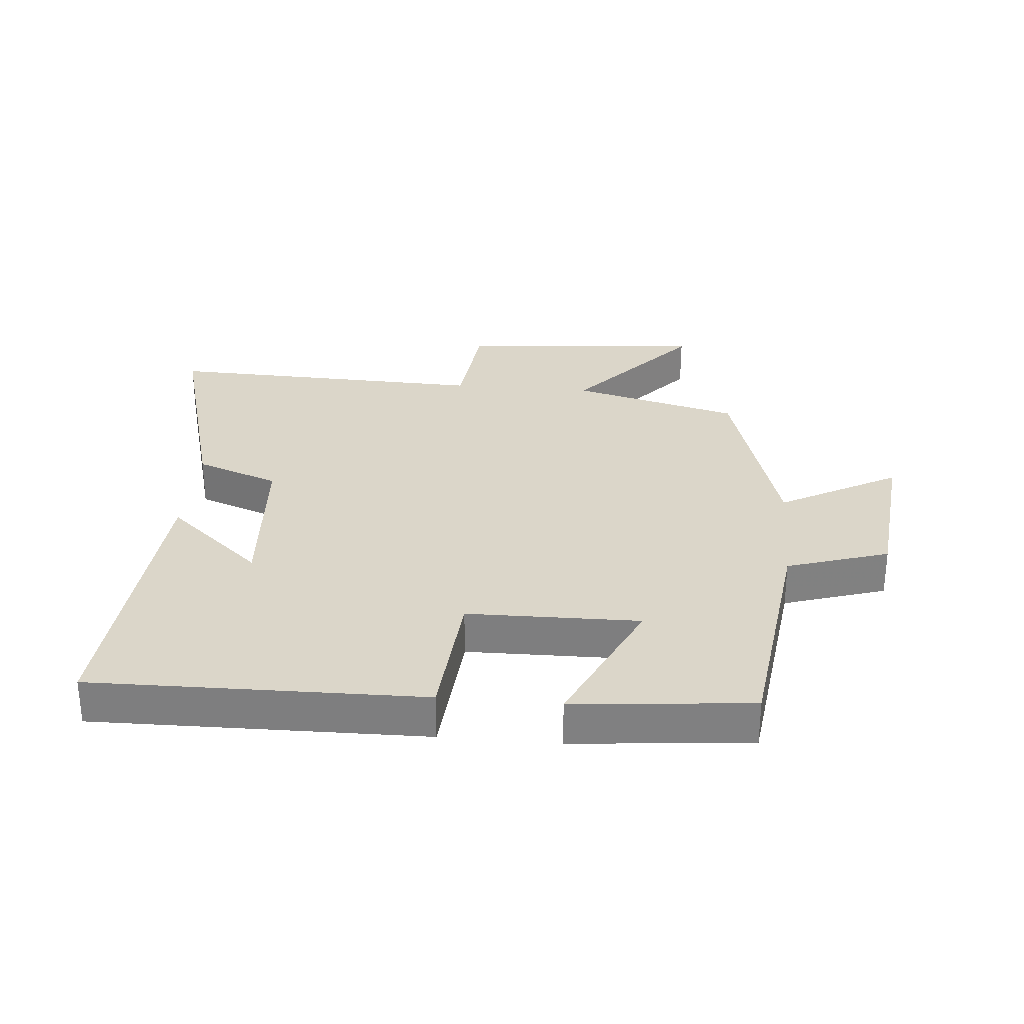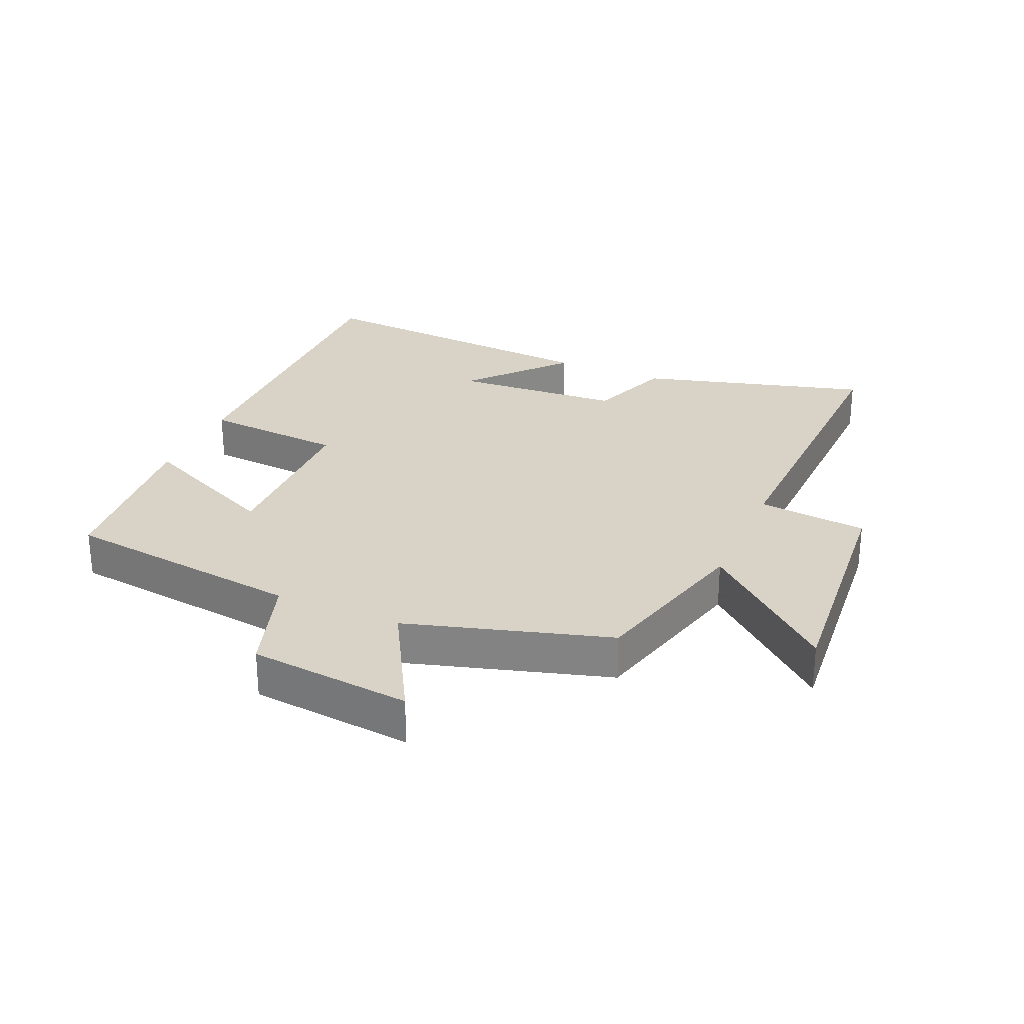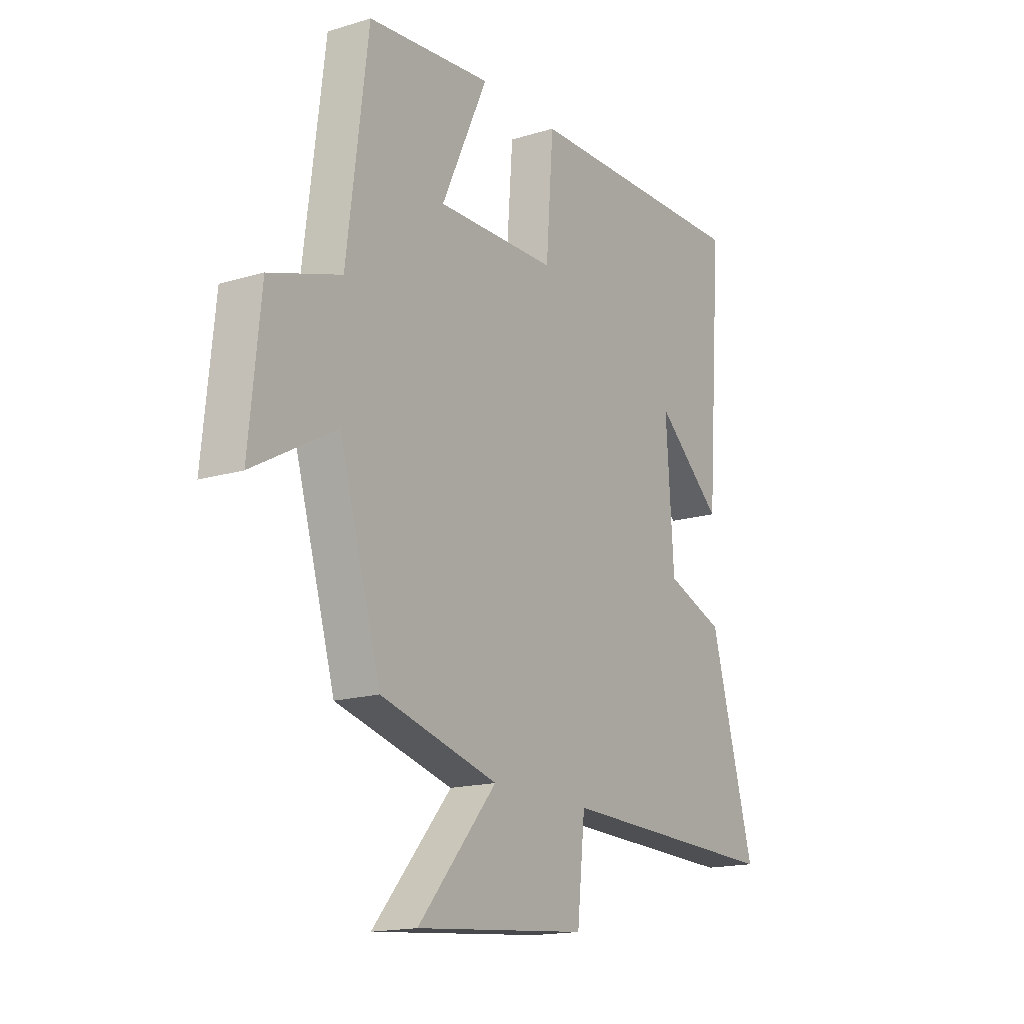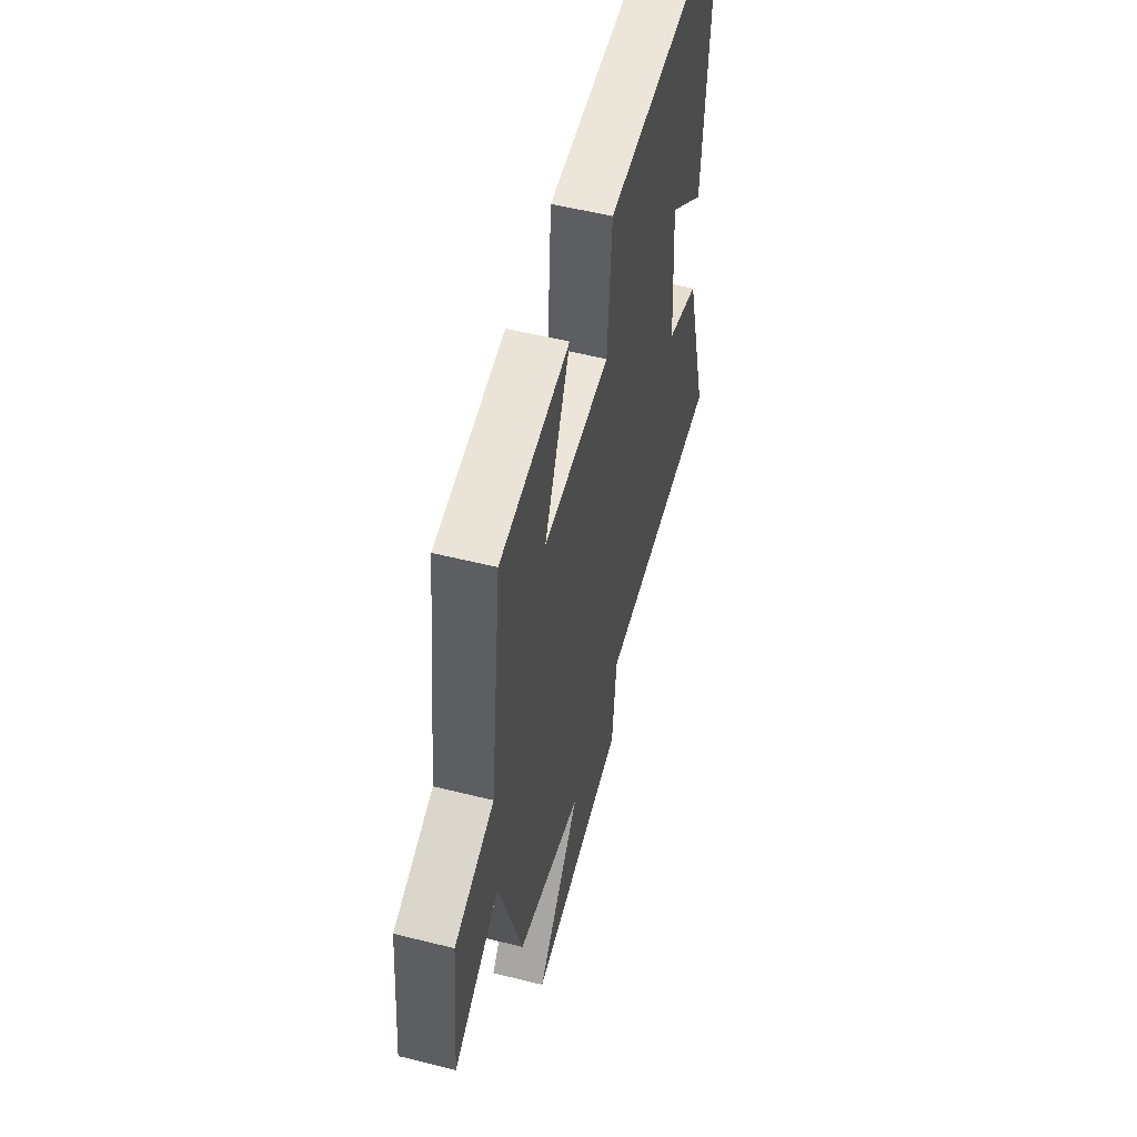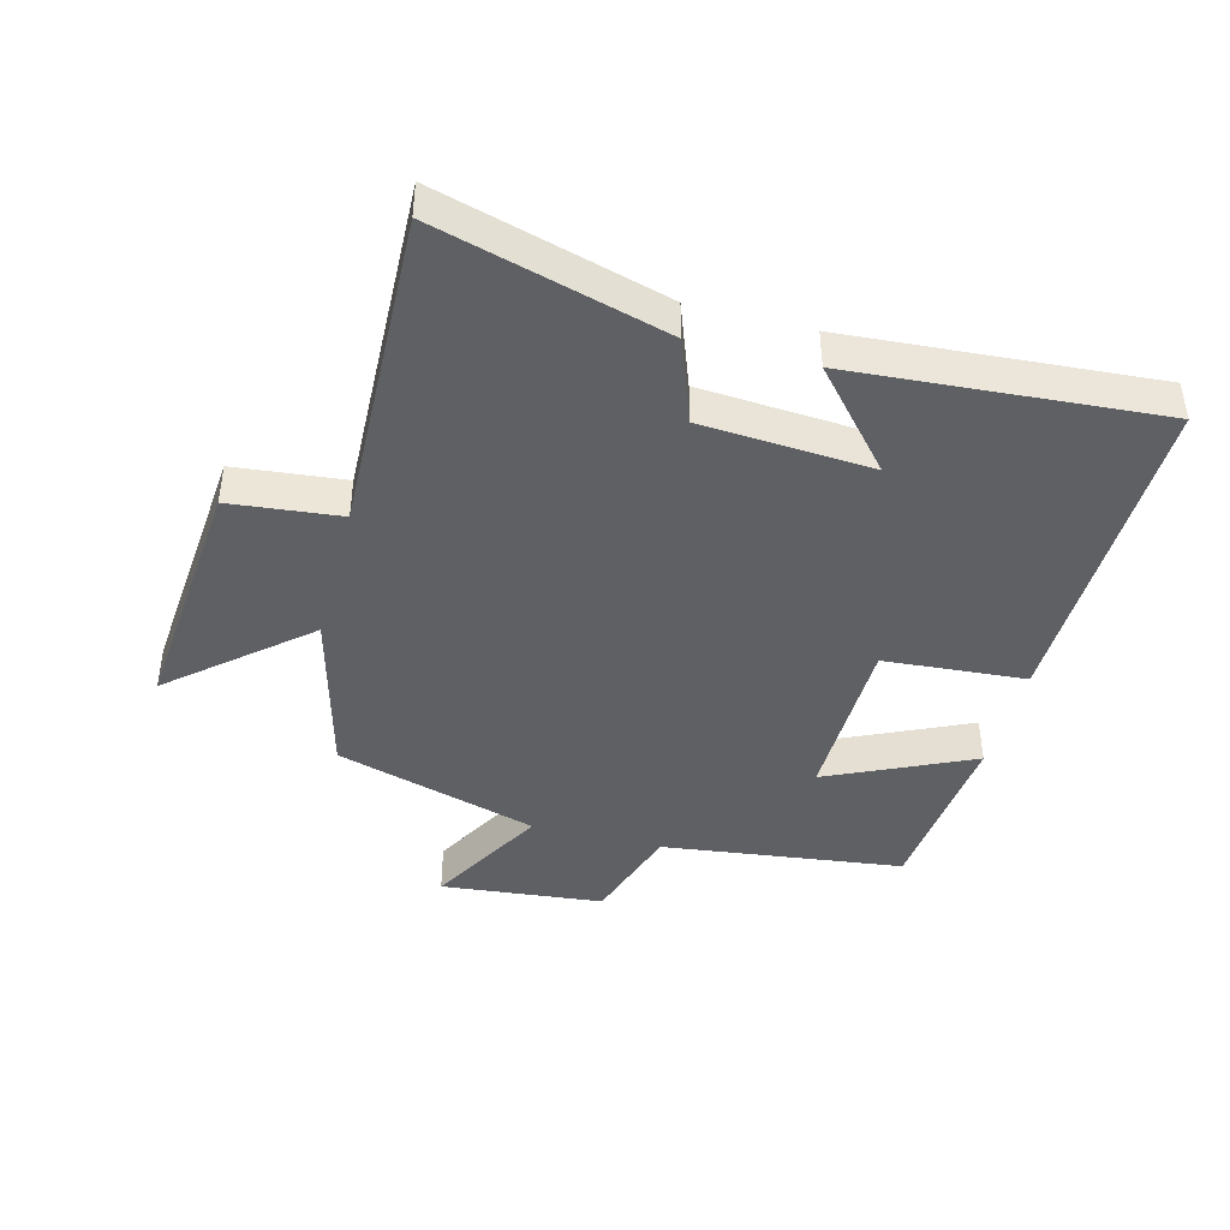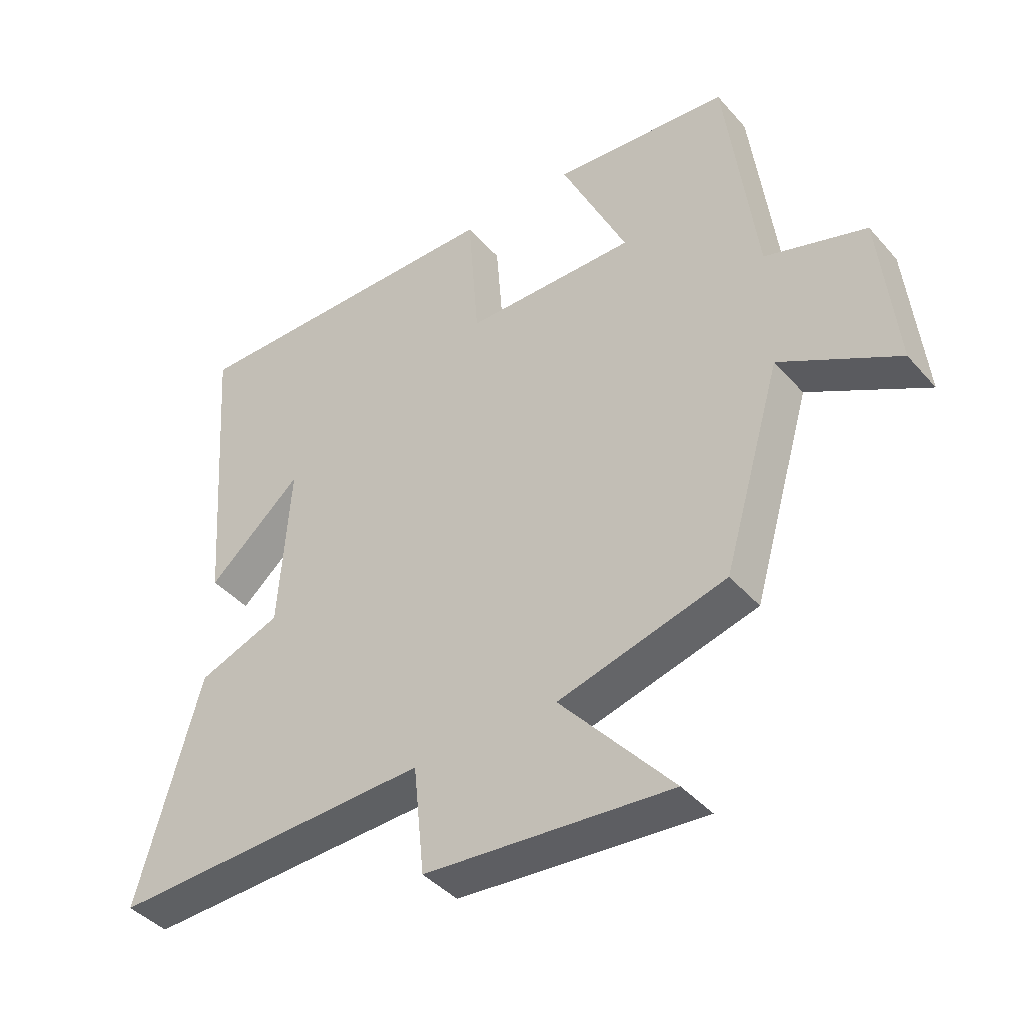
<metadata>
{"format":"obj","ext":"obj","renderer":"f3d","projection":"perspective","resolution":1024,"background":"white","views":[{"elev":30.0,"azim":5.1,"up":"+Y"},{"elev":27.9,"azim":113.5,"up":"+Y"},{"elev":-16.4,"azim":122.0,"up":"+Z"},{"elev":54.7,"azim":104.8,"up":"+Z"},{"elev":-42.9,"azim":-104.7,"up":"+Y"},{"elev":-41.9,"azim":37.4,"up":"+Z"}]}
</metadata>
<code>
v -0.6 0.07 -0.516
v -0.5 0.07 -0.157
v -0.368 0.07 -0.108
v -0.35 0.07 0.158
v -0.5 0.07 0.027
v -0.535 0.07 0.508
v -0.013 0.07 0.5
v 0.004 0.07 0.277
v 0.276 0.07 0.273
v 0.171 0.07 0.5
v 0.452 0.07 0.473
v 0.5 0.07 0.093
v 0.661 0.07 0.041
v 0.687 0.07 -0.215
v 0.5 0.07 -0.111
v 0.407 0.07 -0.43
v 0.141 0.07 -0.5
v 0.319 0.07 -0.707
v -0.071 0.07 -0.673
v -0.089 0.07 -0.5
v -0.6 0 -0.516
v -0.5 0 -0.157
v -0.368 0 -0.108
v -0.35 0 0.158
v -0.5 0 0.027
v -0.535 0 0.508
v -0.013 0 0.5
v 0.004 0 0.277
v 0.276 0 0.273
v 0.171 0 0.5
v 0.452 0 0.473
v 0.5 0 0.093
v 0.661 0 0.041
v 0.687 0 -0.215
v 0.5 0 -0.111
v 0.407 0 -0.43
v 0.141 0 -0.5
v 0.319 0 -0.707
v -0.071 0 -0.673
v -0.089 0 -0.5
f 17 18 19 20
f 15 16 17 20
f 1 2 3
f 20 1 3
f 15 20 3
f 12 13 14 15
f 11 12 15
f 10 11 15
f 9 10 15
f 15 3 4
f 9 15 4
f 8 9 4
f 7 8 4
f 4 5 6 7
f 40 39 38 37
f 40 37 36 35
f 23 22 21
f 23 21 40
f 23 40 35
f 35 34 33 32
f 35 32 31
f 35 31 30
f 35 30 29
f 24 23 35
f 24 35 29
f 24 29 28
f 24 28 27
f 27 26 25 24
f 1 21 22 2
f 2 22 23 3
f 3 23 24 4
f 4 24 25 5
f 5 25 26 6
f 6 26 27 7
f 7 27 28 8
f 8 28 29 9
f 9 29 30 10
f 10 30 31 11
f 11 31 32 12
f 12 32 33 13
f 13 33 34 14
f 14 34 35 15
f 15 35 36 16
f 16 36 37 17
f 17 37 38 18
f 18 38 39 19
f 19 39 40 20
f 20 40 21 1

</code>
